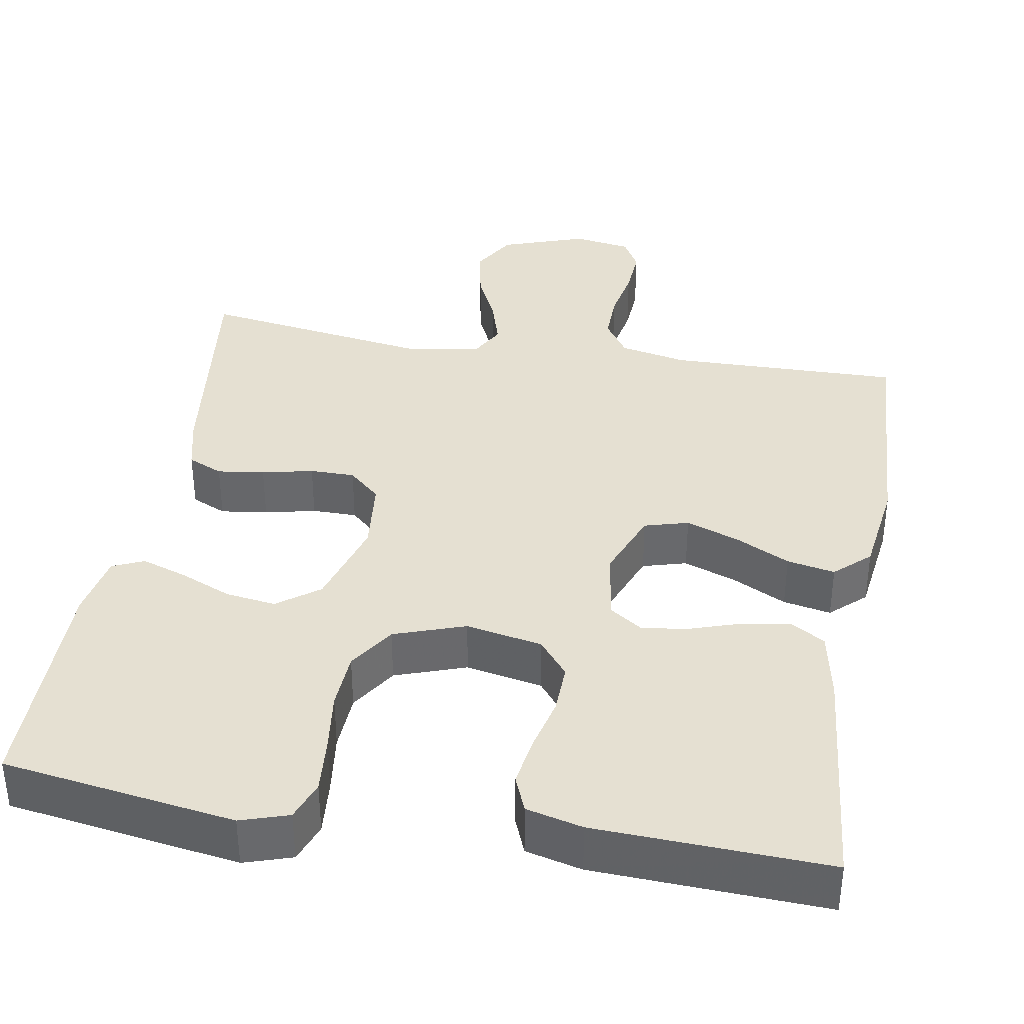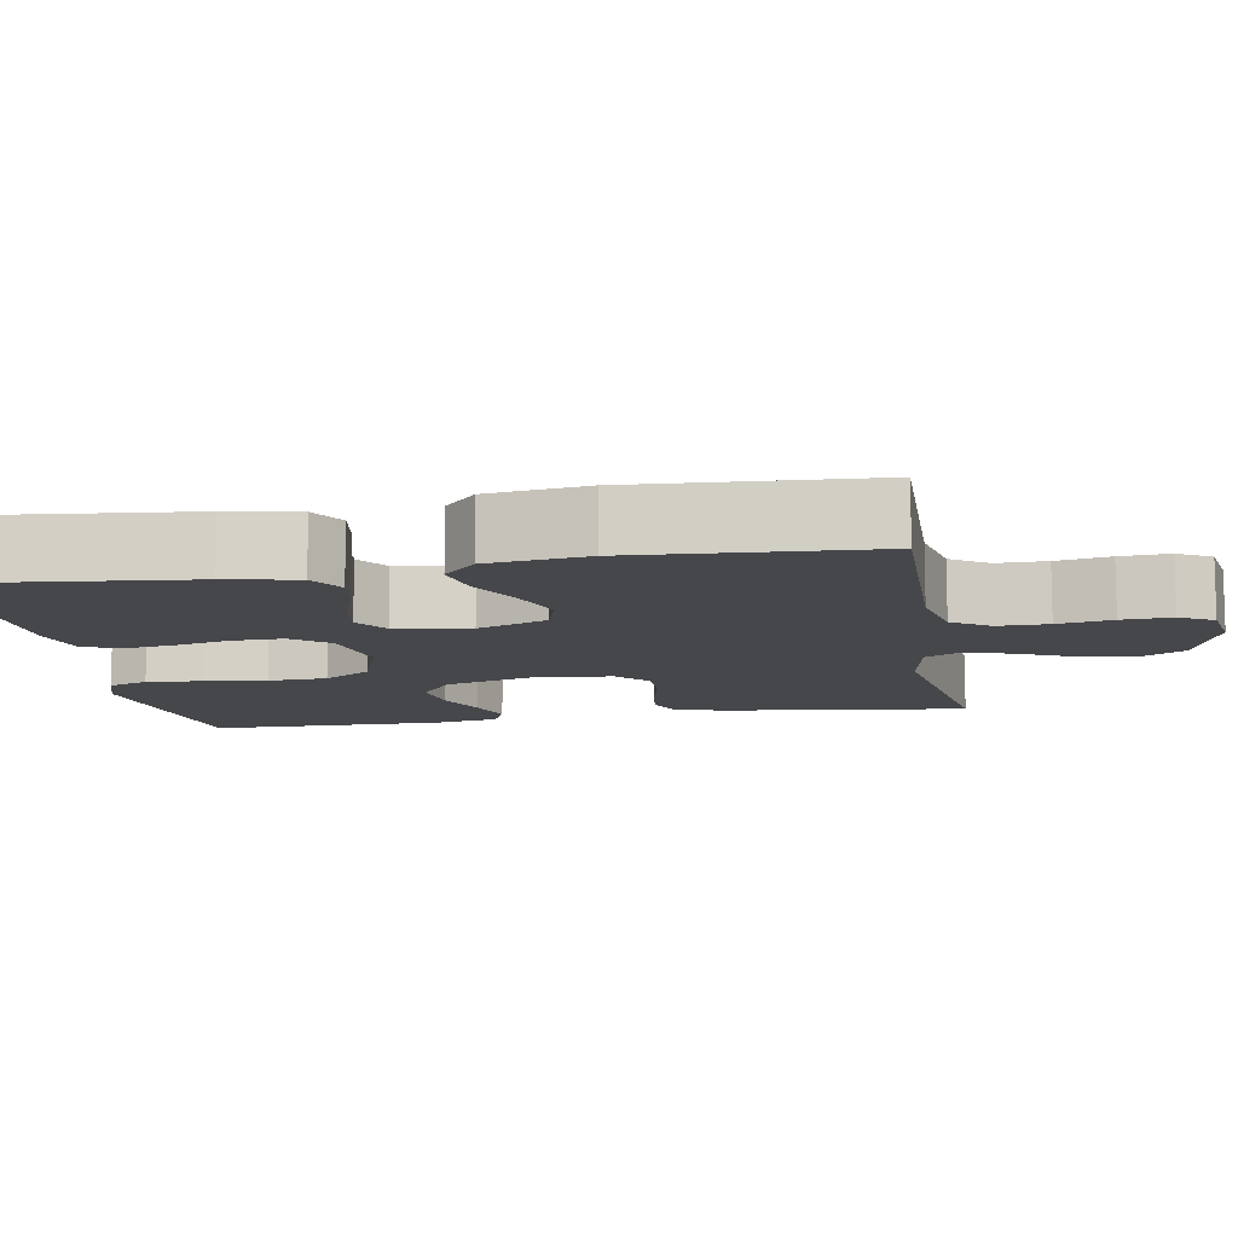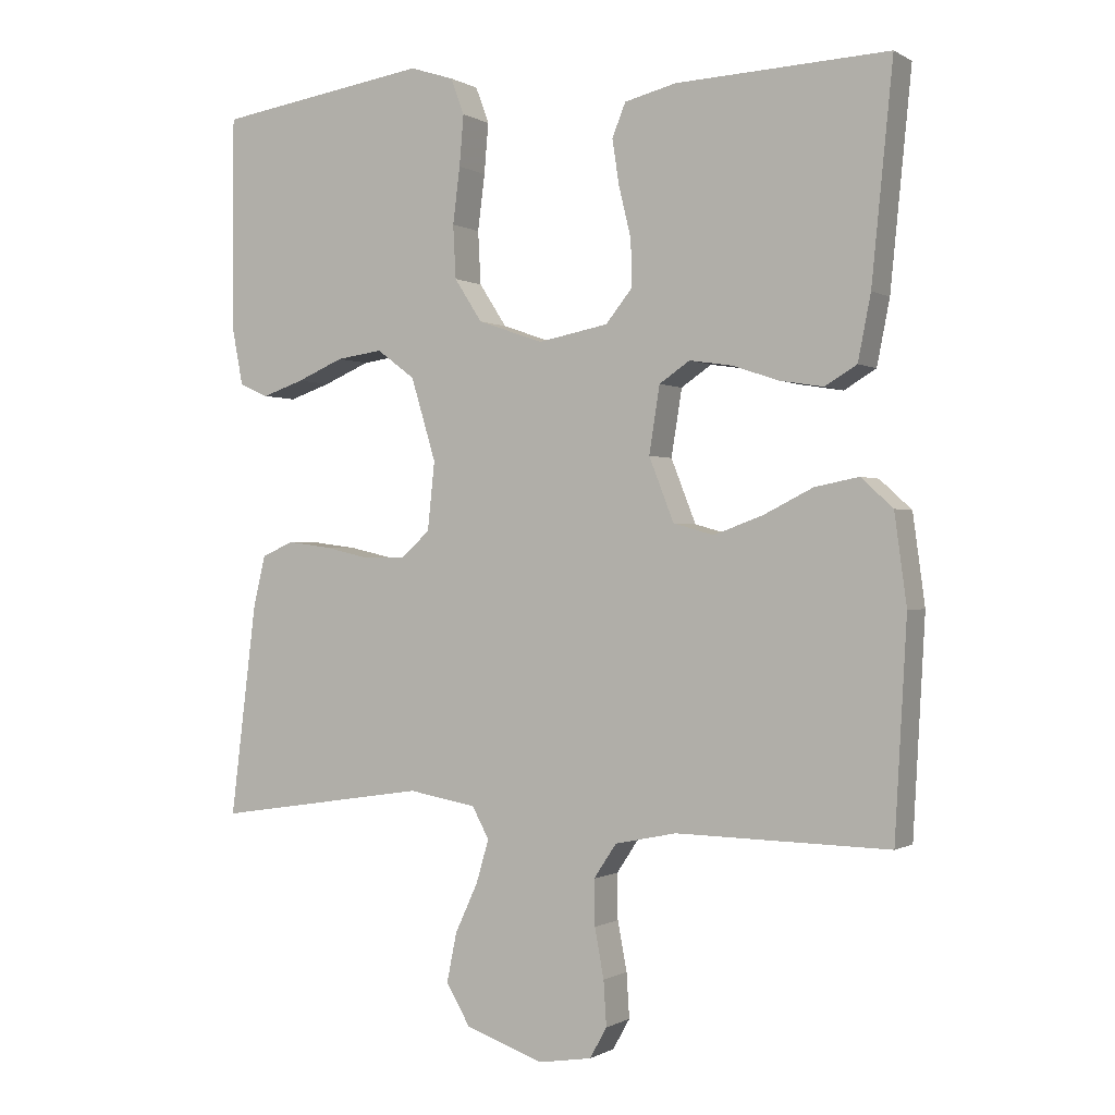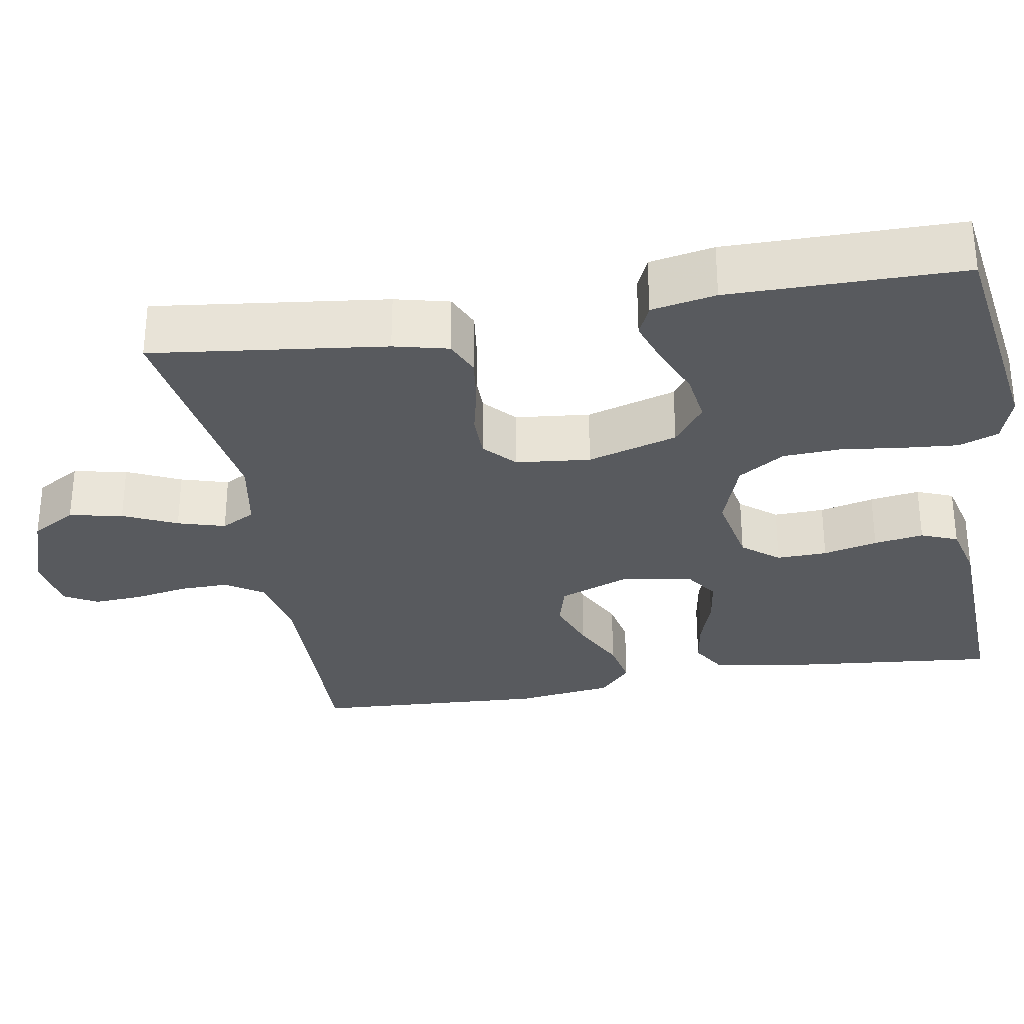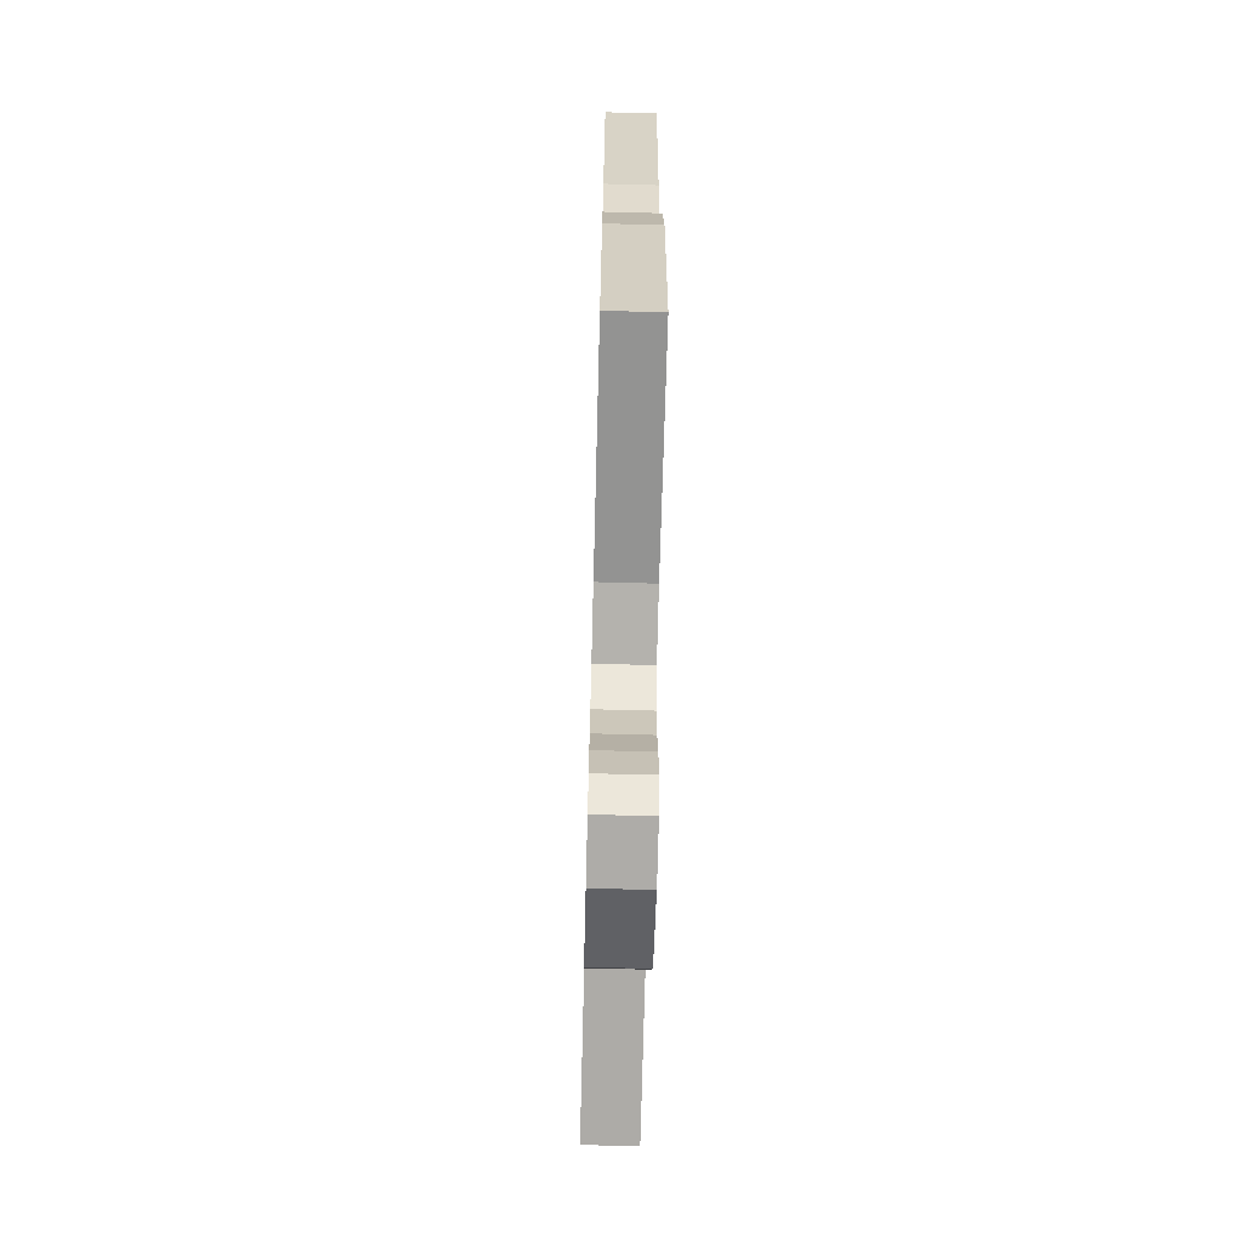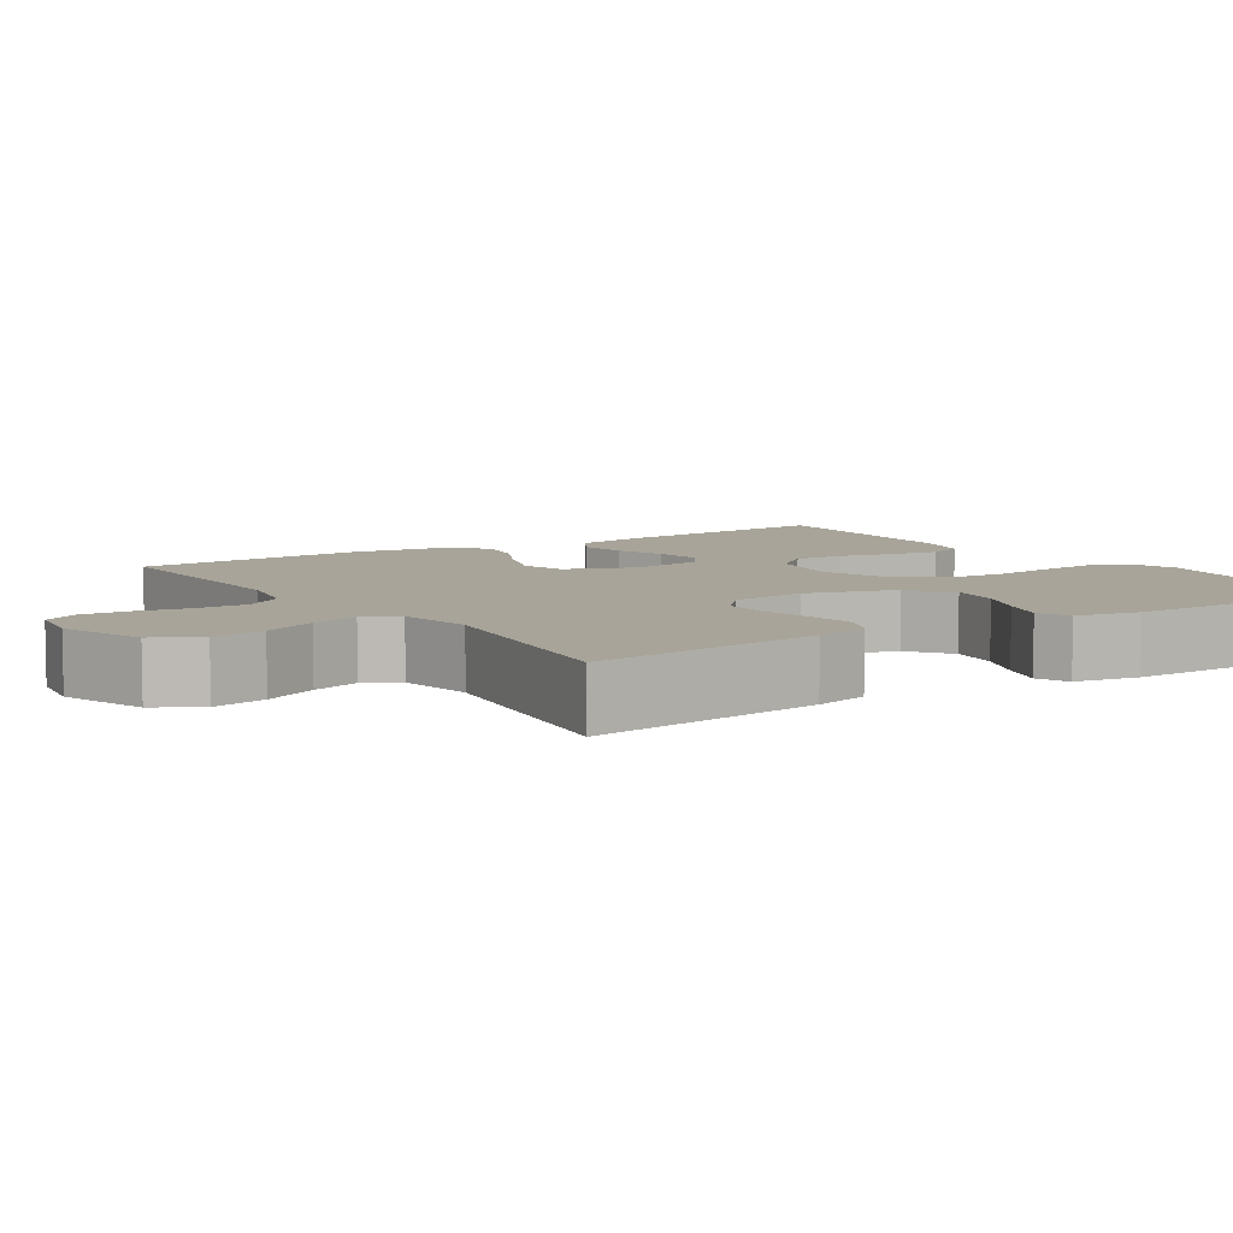
<metadata>
{"format":"obj","ext":"obj","renderer":"f3d","projection":"perspective","resolution":1024,"background":"white","views":[{"elev":37.6,"azim":9.8,"up":"+Y"},{"elev":-10.7,"azim":99.7,"up":"+Y"},{"elev":-0.4,"azim":27.4,"up":"+Z"},{"elev":-30.6,"azim":-80.2,"up":"+Y"},{"elev":-67.8,"azim":88.5,"up":"+Z"},{"elev":7.1,"azim":-123.3,"up":"+Y"}]}
</metadata>
<code>
v 0.5 0.07 0.5
v 0.47 0.07 0.2
v 0.452 0.07 0.109
v 0.407 0.07 0.082
v 0.346 0.07 0.092
v 0.28 0.07 0.114
v 0.22 0.07 0.123
v 0.177 0.07 0.094
v 0.162 0.07 0
v 0.197 0.07 -0.089
v 0.254 0.07 -0.105
v 0.323 0.07 -0.08
v 0.393 0.07 -0.045
v 0.455 0.07 -0.033
v 0.5 0.07 -0.074
v 0.517 0.07 -0.2
v 0.5 0.07 -0.5
v 0.2 0.07 -0.494
v 0.113 0.07 -0.512
v 0.081 0.07 -0.56
v 0.082 0.07 -0.624
v 0.095 0.07 -0.693
v 0.099 0.07 -0.756
v 0.075 0.07 -0.799
v 0 0.07 -0.811
v -0.11 0.07 -0.773
v -0.144 0.07 -0.715
v -0.13 0.07 -0.646
v -0.098 0.07 -0.577
v -0.08 0.07 -0.516
v -0.104 0.07 -0.472
v -0.2 0.07 -0.455
v -0.5 0.07 -0.5
v -0.463 0.07 -0.2
v -0.446 0.07 -0.13
v -0.401 0.07 -0.11
v -0.34 0.07 -0.118
v -0.274 0.07 -0.133
v -0.216 0.07 -0.133
v -0.175 0.07 -0.096
v -0.165 0.07 0
v -0.2 0.07 0.116
v -0.254 0.07 0.156
v -0.319 0.07 0.147
v -0.385 0.07 0.119
v -0.444 0.07 0.099
v -0.485 0.07 0.117
v -0.501 0.07 0.2
v -0.5 0.07 0.5
v -0.2 0.07 0.545
v -0.138 0.07 0.525
v -0.119 0.07 0.474
v -0.125 0.07 0.403
v -0.135 0.07 0.324
v -0.131 0.07 0.249
v -0.092 0.07 0.189
v 0 0.07 0.157
v 0.099 0.07 0.176
v 0.137 0.07 0.223
v 0.135 0.07 0.288
v 0.118 0.07 0.358
v 0.108 0.07 0.422
v 0.127 0.07 0.469
v 0.2 0.07 0.487
v 0.5 0 0.5
v 0.47 0 0.2
v 0.452 0 0.109
v 0.407 0 0.082
v 0.346 0 0.092
v 0.28 0 0.114
v 0.22 0 0.123
v 0.177 0 0.094
v 0.162 0 0
v 0.197 0 -0.089
v 0.254 0 -0.105
v 0.323 0 -0.08
v 0.393 0 -0.045
v 0.455 0 -0.033
v 0.5 0 -0.074
v 0.517 0 -0.2
v 0.5 0 -0.5
v 0.2 0 -0.494
v 0.113 0 -0.512
v 0.081 0 -0.56
v 0.082 0 -0.624
v 0.095 0 -0.693
v 0.099 0 -0.756
v 0.075 0 -0.799
v 0 0 -0.811
v -0.11 0 -0.773
v -0.144 0 -0.715
v -0.13 0 -0.646
v -0.098 0 -0.577
v -0.08 0 -0.516
v -0.104 0 -0.472
v -0.2 0 -0.455
v -0.5 0 -0.5
v -0.463 0 -0.2
v -0.446 0 -0.13
v -0.401 0 -0.11
v -0.34 0 -0.118
v -0.274 0 -0.133
v -0.216 0 -0.133
v -0.175 0 -0.096
v -0.165 0 0
v -0.2 0 0.116
v -0.254 0 0.156
v -0.319 0 0.147
v -0.385 0 0.119
v -0.444 0 0.099
v -0.485 0 0.117
v -0.501 0 0.2
v -0.5 0 0.5
v -0.2 0 0.545
v -0.138 0 0.525
v -0.119 0 0.474
v -0.125 0 0.403
v -0.135 0 0.324
v -0.131 0 0.249
v -0.092 0 0.189
v 0 0 0.157
v 0.099 0 0.176
v 0.137 0 0.223
v 0.135 0 0.288
v 0.118 0 0.358
v 0.108 0 0.422
v 0.127 0 0.469
v 0.2 0 0.487
f 60 61 62 63
f 60 63 64 1
f 51 52 53 54
f 49 50 51 54
f 49 54 55
f 48 49 55 56
f 44 45 46 47
f 44 47 48 56
f 35 36 37 38
f 33 34 35 38
f 32 33 38 39
f 31 32 39 40
f 26 27 28 29
f 26 29 30
f 25 26 30
f 24 25 30
f 21 22 23 24
f 20 21 24 30
f 19 20 30 31
f 15 16 17 18
f 12 13 14 15
f 11 12 15 18
f 10 11 18 19
f 3 4 5 6
f 3 6 7
f 2 3 7
f 59 60 1 2
f 58 59 2 7
f 57 58 7 8
f 56 57 8 9
f 43 44 56
f 42 43 56 9
f 41 42 9 10
f 31 40 41
f 10 19 31 41
f 127 126 125 124
f 65 128 127 124
f 118 117 116 115
f 118 115 114 113
f 119 118 113
f 120 119 113 112
f 111 110 109 108
f 120 112 111 108
f 102 101 100 99
f 102 99 98 97
f 103 102 97 96
f 104 103 96 95
f 93 92 91 90
f 94 93 90
f 94 90 89
f 94 89 88
f 88 87 86 85
f 94 88 85 84
f 95 94 84 83
f 82 81 80 79
f 79 78 77 76
f 82 79 76 75
f 83 82 75 74
f 70 69 68 67
f 71 70 67
f 71 67 66
f 66 65 124 123
f 71 66 123 122
f 72 71 122 121
f 73 72 121 120
f 120 108 107
f 73 120 107 106
f 74 73 106 105
f 105 104 95
f 105 95 83 74
f 1 65 66 2
f 2 66 67 3
f 3 67 68 4
f 4 68 69 5
f 5 69 70 6
f 6 70 71 7
f 7 71 72 8
f 8 72 73 9
f 9 73 74 10
f 10 74 75 11
f 11 75 76 12
f 12 76 77 13
f 13 77 78 14
f 14 78 79 15
f 15 79 80 16
f 16 80 81 17
f 17 81 82 18
f 18 82 83 19
f 19 83 84 20
f 20 84 85 21
f 21 85 86 22
f 22 86 87 23
f 23 87 88 24
f 24 88 89 25
f 25 89 90 26
f 26 90 91 27
f 27 91 92 28
f 28 92 93 29
f 29 93 94 30
f 30 94 95 31
f 31 95 96 32
f 32 96 97 33
f 33 97 98 34
f 34 98 99 35
f 35 99 100 36
f 36 100 101 37
f 37 101 102 38
f 38 102 103 39
f 39 103 104 40
f 40 104 105 41
f 41 105 106 42
f 42 106 107 43
f 43 107 108 44
f 44 108 109 45
f 45 109 110 46
f 46 110 111 47
f 47 111 112 48
f 48 112 113 49
f 49 113 114 50
f 50 114 115 51
f 51 115 116 52
f 52 116 117 53
f 53 117 118 54
f 54 118 119 55
f 55 119 120 56
f 56 120 121 57
f 57 121 122 58
f 58 122 123 59
f 59 123 124 60
f 60 124 125 61
f 61 125 126 62
f 62 126 127 63
f 63 127 128 64
f 64 128 65 1

</code>
